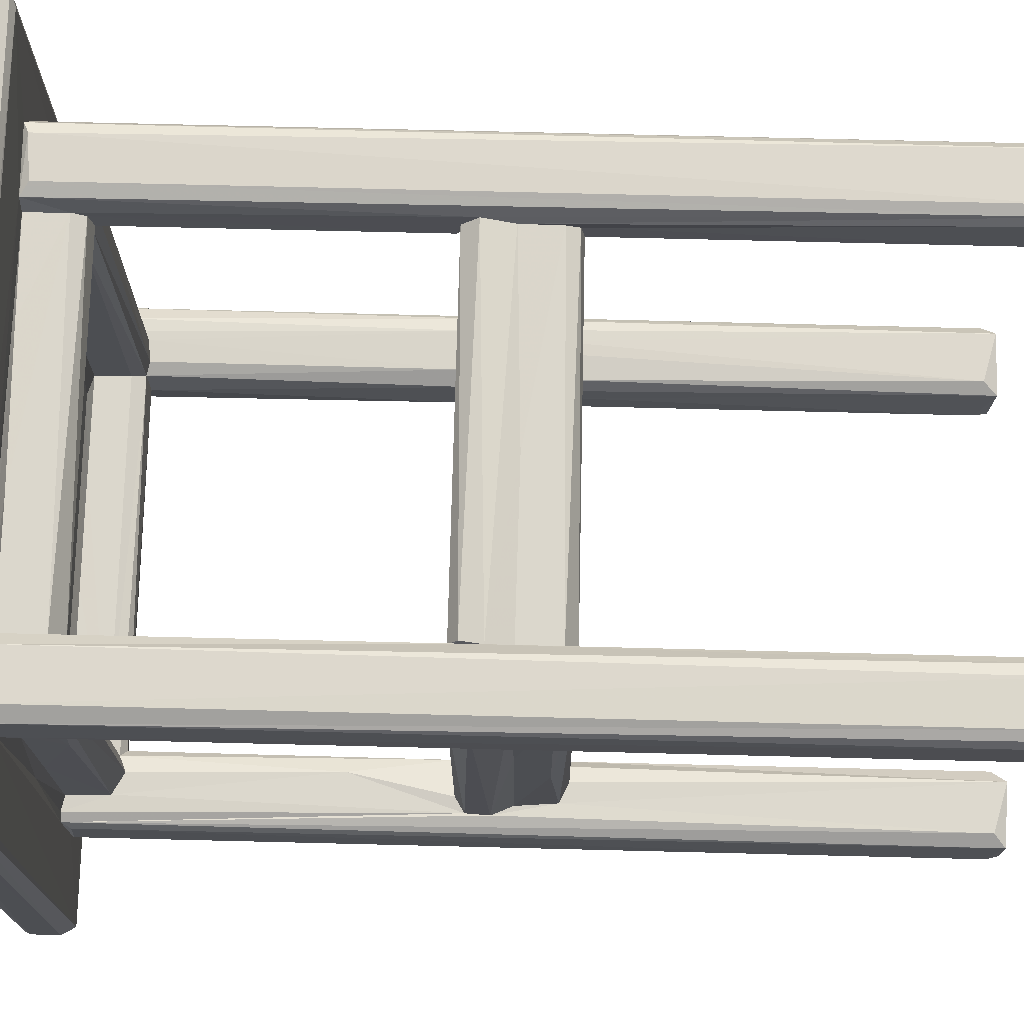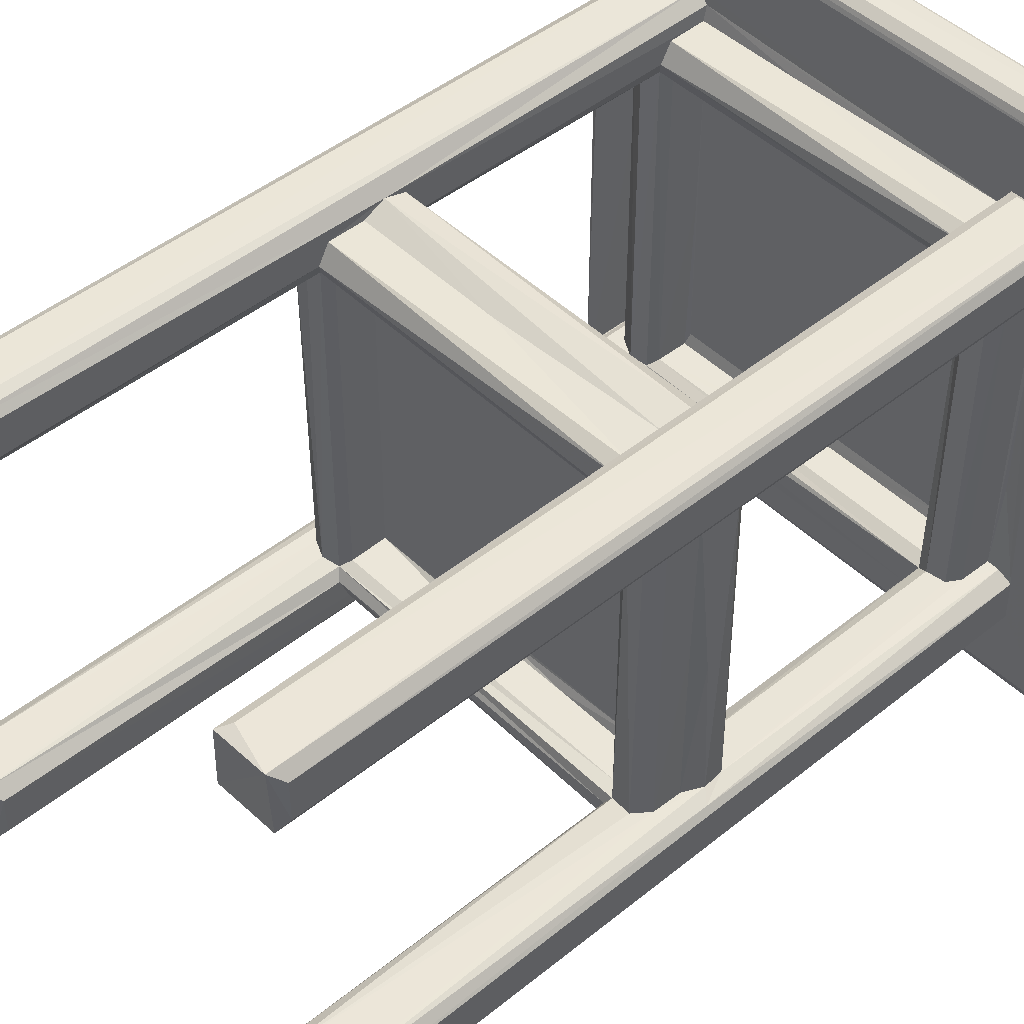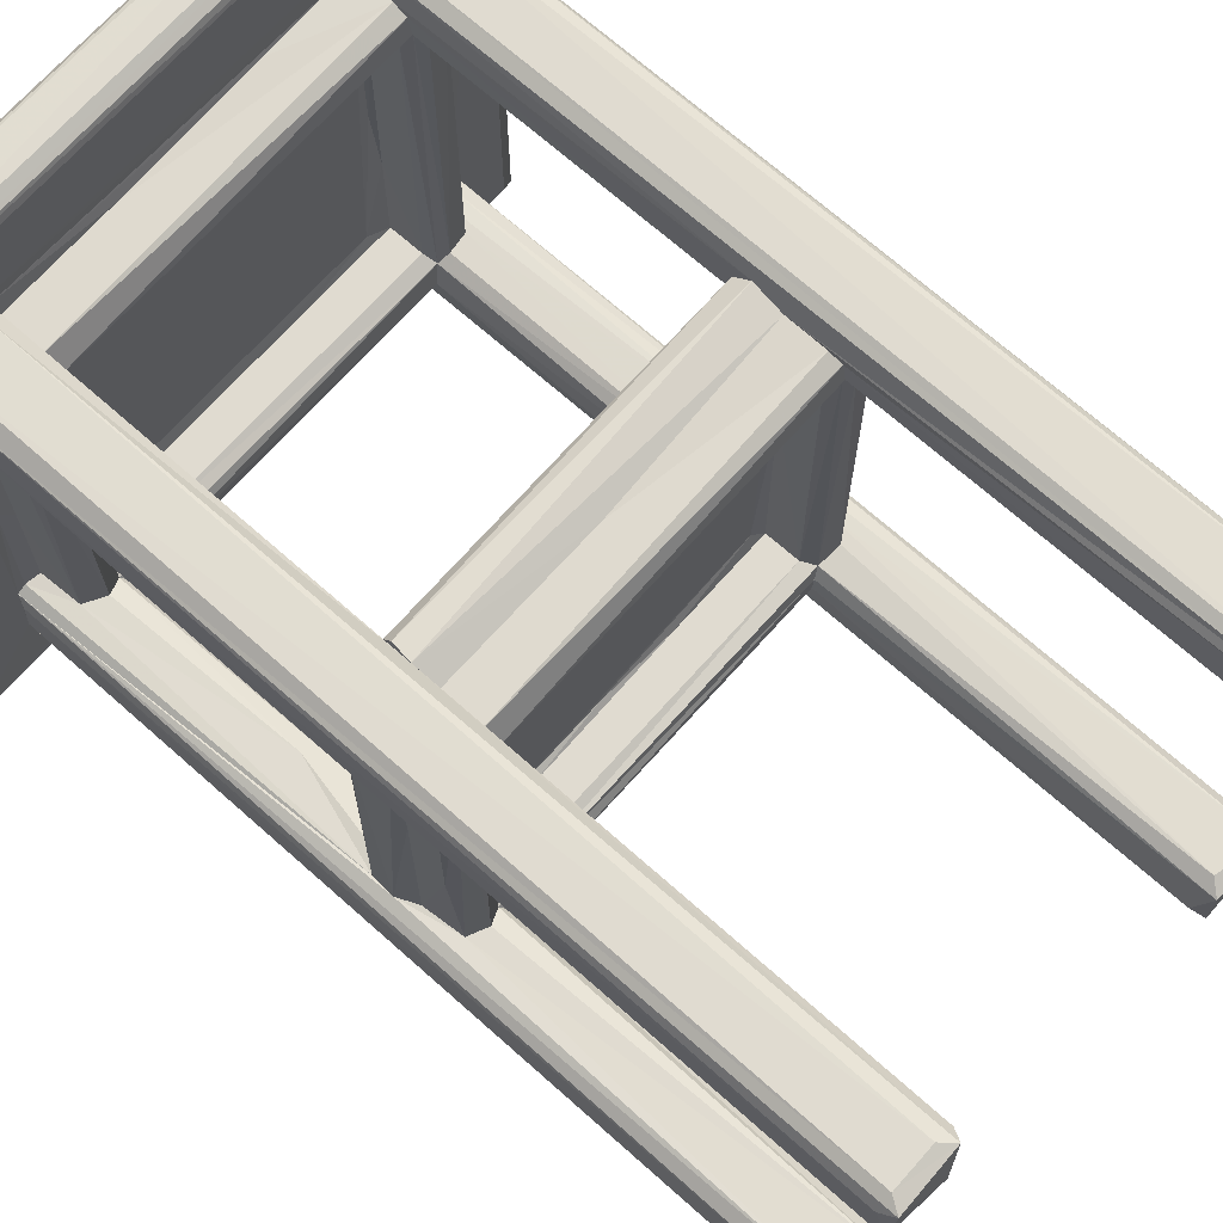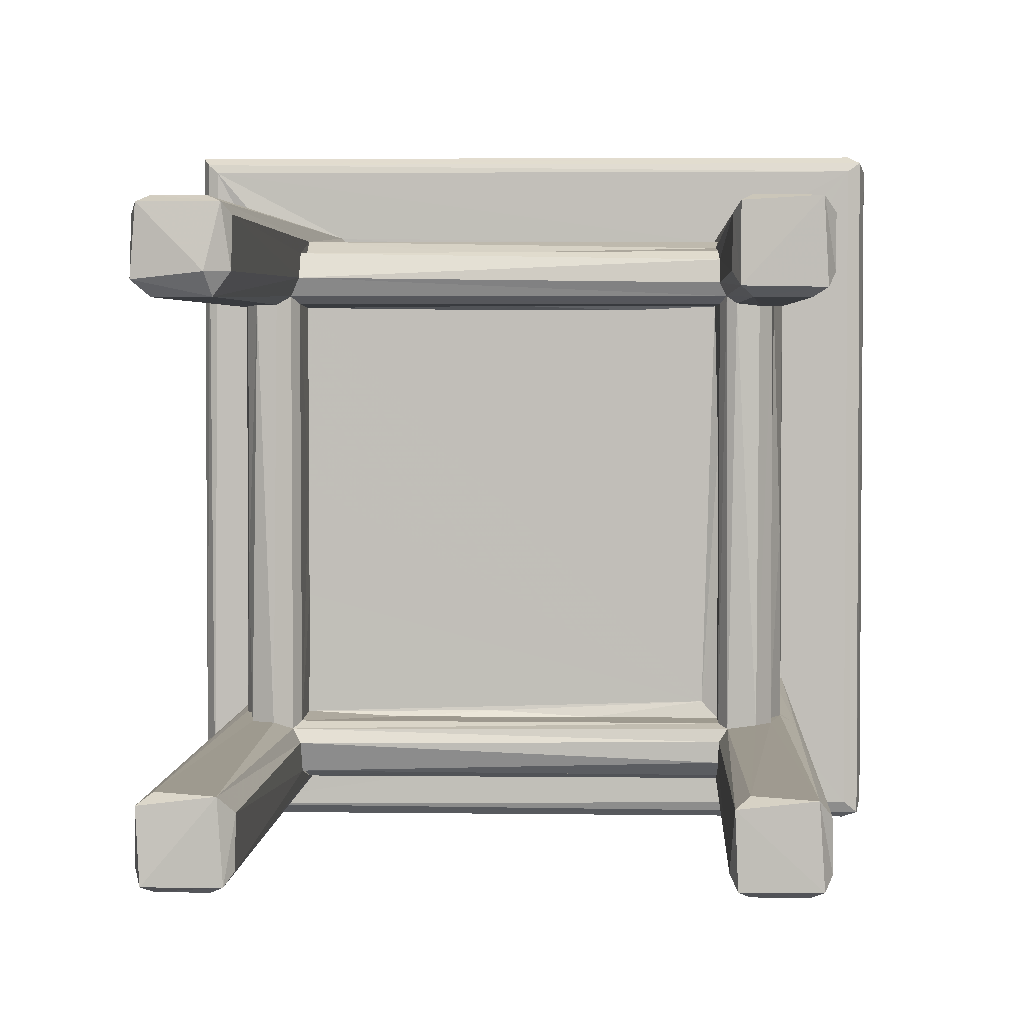
<metadata>
{"format":"obj","ext":"obj","renderer":"f3d","projection":"perspective","resolution":1024,"background":"white","views":[{"elev":73.3,"azim":91.4,"up":"+Y"},{"elev":46.7,"azim":-132.5,"up":"+Y"},{"elev":69.9,"azim":131.6,"up":"+Y"},{"elev":3.3,"azim":-177.2,"up":"+Y"}]}
</metadata>
<code>
v -0.2685 -0.2683 -0.4957
v -0.2752 -0.2567 -0.4813
v -0.257 -0.275 -0.4819
v -0.264 -0.1964 -0.4953
v -0.2746 -0.2103 -0.4824
v -0.2691 -0.201 0.004584
v -0.255 -0.1942 0.01602
v -0.2009 -0.2685 -0.4956
v -0.2108 -0.2748 -0.4819
v -0.1944 -0.2562 -0.4799
v -0.1983 -0.2035 -0.4961
v -0.2108 -0.1949 -0.4814
v -0.1942 -0.2295 -0.05962
v -0.1941 -0.2436 -0.0421
v -0.2691 -0.2689 0.4338
v -0.2577 -0.2749 0.4353
v -0.2746 -0.2077 0.439
v -0.1941 -0.2549 0.01585
v -0.2436 -0.194 -0.04158
v -0.2294 -0.1943 -0.05963
v -0.203 -0.1983 -0.05678
v -0.1952 -0.2102 -0.06011
v -0.2751 -0.2574 0.4395
v -0.201 -0.2691 0.0047
v -0.2105 -0.2748 0.4389
v -0.2443 -0.1942 -0.007054
v -0.1942 -0.2443 -0.007058
v -0.1947 -0.1948 -0.04239
v -0.1944 -0.1946 -0.004233
v -0.2447 0.01105 -0.00688
v -0.2433 0.194 -0.04295
v -0.1945 -0.08611 -0.004007
v -0.2007 0.2027 -0.05463
v -0.2101 0.1959 -0.06014
v -0.2532 -0.01761 0.009318
v -0.231 0.1936 -0.05888
v -0.1947 0.1954 -0.04247
v -0.1946 0.06281 -0.004184
v 0.0141 -0.2447 -0.007129
v -0.07714 -0.1946 -0.004201
v 0.2023 -0.2007 -0.05454
v 0.1952 -0.1947 -0.0423
v 0.1945 -0.2132 -0.06146
v 0.194 -0.2409 -0.05027
v 0.01511 -0.1893 -0.000513
v -0.3576 -0.3554 0.4441
v -0.3424 -0.3623 0.455
v -0.3431 -0.3433 0.4392
v -0.3625 -0.3431 0.4695
v -0.3589 -0.3597 0.4873
v -0.3467 -0.3478 0.4994
v -0.3564 0.3546 0.4436
v -0.3417 0.345 0.4996
v -0.3435 0.3453 0.4392
v -0.3558 0.3564 0.493
v 0.3457 -0.3422 0.4994
v 0.3563 -0.3568 0.4927
v 0.345 -0.3623 0.4562
v -0.2528 -0.1941 0.04034
v -0.2589 -0.1954 0.4355
v -0.1941 -0.2519 0.04179
v -0.1972 -0.265 0.4355
v -0.2354 -0.1883 0.05047
v -0.2107 -0.195 0.05483
v -0.1955 -0.2063 0.0506
v -0.1882 -0.2357 0.05046
v -0.1799 -0.1795 0.000609
v -0.2347 -0.1941 0.3814
v -0.2114 -0.1948 0.3787
v -0.2441 -0.194 0.3968
v -0.1939 -0.2344 0.3809
v -0.1987 -0.2026 0.3827
v -0.203 0.1995 0.05058
v -0.2431 0.1937 0.04876
v 0.195 -0.2551 0.01414
v 0.1972 -0.2055 0.05066
v 0.1939 -0.2511 0.04374
v 0.2428 0.1942 0.05049
v -0.2487 -0.08788 0.4397
v -0.0628 -0.2454 0.4394
v -0.2446 -0.1946 0.4354
v -0.1946 -0.2446 0.4366
v -0.1768 -0.2443 0.3963
v -0.1947 -0.1948 0.3969
v -0.1944 -0.1945 0.4351
v -0.1692 -0.1816 0.4394
v -0.2482 0.08903 0.4397
v -0.2443 0.186 0.3961
v -0.2342 0.1938 0.3807
v -0.1946 -0.07405 0.4351
v -0.1948 0.1955 0.3963
v -0.2008 0.2027 0.3846
v -0.1896 0.01463 0.4385
v -0.1907 0.1938 0.4394
v -0.08963 -0.1945 0.4353
v 0.1952 -0.1946 0.3972
v 0.1949 -0.2113 0.3787
v 0.1904 -0.1805 0.4395
v 0.0336 -0.0275 0.4996
v 0.3511 -0.351 0.4395
v 0.07983 -0.2488 0.4396
v 0.2021 -0.2008 0.3847
v 0.03387 -0.1947 0.4351
v -0.1533 0.1626 0.4997
v -0.2685 0.2026 -0.4947
v -0.2747 0.214 -0.4814
v -0.2568 0.1948 -0.4814
v -0.2649 0.2731 -0.4956
v -0.2748 0.2601 -0.4816
v -0.2113 0.1951 -0.4818
v -0.201 0.2037 -0.4967
v -0.2011 0.2694 -0.4956
v -0.1943 0.2152 -0.4809
v -0.1952 0.2606 -0.4816
v -0.1944 0.215 -0.06062
v -0.1942 0.2363 -0.05695
v -0.2108 0.2747 -0.4817
v -0.2461 0.1946 -0.005854
v -0.191 0.1938 6.6e-05
v -0.2553 0.1943 0.03194
v -0.2753 0.2583 0.434
v -0.269 0.2023 0.4291
v -0.257 0.2749 0.4335
v -0.2692 0.2693 0.439
v -0.2108 0.2747 0.4297
v -0.2745 0.2137 0.4347
v -0.1917 0.2483 -0.00043
v -0.005205 0.1944 -0.008608
v -0.194 0.2443 -0.04311
v -0.118 0.1899 0.000963
v 0.01915 0.2441 -0.00806
v 0.2025 0.2026 -0.05456
v 0.1941 0.2198 -0.06201
v 0.1957 0.1958 -0.0429
v 0.01975 0.1904 0.000515
v -0.3625 0.3455 0.4683
v -0.3439 0.3613 0.4542
v -0.3414 0.3613 0.4851
v -0.2594 0.1957 0.4388
v -0.1944 0.2152 0.05402
v -0.1917 0.2429 0.05013
v -0.1942 0.2554 0.03293
v -0.2112 0.1952 0.3788
v -0.1944 0.2149 0.3784
v -0.1944 0.2364 0.3823
v -0.1943 0.2445 0.3966
v -0.1982 0.268 0.4385
v 0.1937 0.2555 0.01854
v 0.19 0.2383 0.05047
v 0.1902 0.2522 0.04115
v -0.2446 0.193 0.4398
v -0.1948 0.1047 0.4334
v -0.1923 0.247 0.4388
v -0.09151 0.2465 0.4375
v 0.3444 0.3452 0.4394
v 0.008829 0.1933 0.4394
v 0.3453 0.3456 0.4994
v 0.1941 0.2201 0.3768
v 0.1956 0.1954 0.3964
v 0.1953 0.2604 0.4395
v 0.2082 0.2738 0.439
v 0.06821 0.2444 0.4351
v 0.3544 0.3544 0.4425
v 0.3608 0.3617 0.4541
v 0.3591 0.3591 0.4905
v 0.2034 -0.2686 -0.4941
v 0.1956 -0.2576 -0.4827
v 0.2154 -0.2752 -0.4816
v 0.2598 -0.2749 -0.4814
v 0.2691 -0.2684 -0.4975
v 0.1948 -0.2114 -0.4815
v 0.208 -0.1963 -0.4957
v 0.2731 -0.2044 -0.4937
v 0.2602 -0.1949 -0.4814
v 0.2195 -0.1943 -0.06223
v 0.2752 -0.2557 -0.4815
v 0.2748 -0.2573 0.4335
v 0.2747 -0.2108 0.4297
v 0.1043 -0.1948 -0.005942
v 0.2008 -0.2422 -0.01034
v 0.1934 -0.1908 7.8e-05
v 0.204 -0.2697 0.4306
v 0.2601 -0.2748 0.4341
v 0.2407 -0.1942 -0.0524
v 0.2702 -0.2014 0.439
v 0.2547 -0.1932 0.015
v 0.2447 -0.1931 -0.007674
v 0.2694 -0.2691 0.4389
v 0.1928 -0.07928 0.000395
v 0.1933 0.02441 0.00036
v 0.2446 -0.0482 -0.0426
v 0.2441 0.02853 -0.007837
v 0.2368 -0.192 0.0506
v 0.2148 -0.2754 0.4388
v 0.1969 -0.2599 0.4344
v 0.2142 -0.1946 0.1588
v 0.2529 -0.1941 0.04062
v 0.1938 -0.2344 0.3809
v 0.2607 -0.1952 0.4388
v 0.2554 0.1936 0.03177
v 0.1852 -0.2443 0.3961
v 0.1944 -0.1945 0.435
v 0.1996 -0.244 0.4377
v 0.2095 -0.205 0.4998
v 0.1937 0.003308 0.4394
v 0.2201 -0.194 0.3771
v 0.2428 -0.1942 0.3899
v 0.2447 -0.1935 0.4352
v 0.2028 0.2021 0.3846
v 0.2446 -0.05916 0.435
v 0.2445 0.0449 0.3965
v 0.2405 0.1937 0.3867
v 0.2585 -0.04173 0.4396
v 0.2214 0.1939 0.377
v 0.2451 0.08264 0.4349
v 0.3613 -0.3442 0.4539
v 0.3613 -0.3412 0.4852
v 0.3623 0.3451 0.4648
v 0.2102 0.1954 -0.4872
v 0.1952 0.2154 -0.4882
v 0.2154 0.215 -0.5002
v 0.1948 0.2594 -0.4829
v 0.2025 0.2695 -0.4945
v 0.2596 0.1952 -0.482
v 0.2741 0.2089 -0.494
v 0.2691 0.2691 -0.4958
v 0.2147 0.2748 -0.4816
v 0.26 0.2747 -0.4816
v 0.2746 0.2602 -0.4812
v 0.2752 0.2152 0.4353
v 0.1929 0.1926 0.000649
v 0.194 0.2426 -0.0496
v 0.1934 0.2437 -0.007041
v 0.2152 0.1946 -0.06088
v 0.2336 0.1942 -0.05911
v 0.2441 0.1943 -0.04297
v 0.247 0.1933 -0.004015
v 0.2671 0.1992 0.4393
v 0.2742 0.2647 0.4345
v 0.211 0.1953 0.05182
v 0.1949 0.2163 0.0542
v 0.1942 0.2439 0.4347
v 0.2596 0.2748 0.4335
v 0.1929 0.1933 0.4394
v 0.194 0.2429 0.3897
v 0.2443 0.1917 0.4344
f 1 2 4
f 4 2 5
f 5 6 4
f 6 7 4
f 1 8 3
f 8 9 3
f 1 11 8
f 1 4 11
f 4 12 11
f 8 11 10
f 10 11 13
f 1 15 2
f 1 3 15
f 15 3 16
f 2 17 5
f 8 10 18
f 7 19 4
f 4 19 12
f 19 20 12
f 20 21 12
f 10 13 14
f 13 11 22
f 12 21 11
f 10 14 18
f 22 11 21
f 2 23 17
f 8 18 24
f 9 8 24
f 9 24 25
f 7 26 19
f 18 14 27
f 19 26 30
f 20 19 31
f 28 32 29
f 21 33 28
f 20 34 21
f 20 31 36
f 19 30 31
f 21 34 33
f 33 37 28
f 28 38 32
f 14 39 27
f 28 29 40
f 21 28 41
f 22 21 41
f 41 28 42
f 13 22 43
f 13 44 14
f 22 41 43
f 46 50 49
f 46 47 50
f 46 52 48
f 52 54 48
f 51 53 55
f 50 51 55
f 51 57 56
f 50 57 51
f 47 58 50
f 15 23 2
f 6 59 7
f 5 17 6
f 6 60 59
f 3 9 16
f 24 18 61
f 24 61 62
f 59 64 63
f 61 66 65
f 64 65 63
f 16 9 25
f 25 24 62
f 59 68 64
f 60 70 59
f 59 70 68
f 64 68 69
f 61 65 71
f 64 72 65
f 64 69 72
f 62 61 71
f 65 72 71
f 26 7 35
f 35 30 26
f 29 32 67
f 59 63 74
f 63 65 73
f 32 38 67
f 27 39 18
f 29 67 40
f 40 67 45
f 39 75 18
f 18 77 61
f 66 76 65
f 73 65 78
f 65 76 78
f 16 23 15
f 6 17 60
f 23 79 17
f 23 16 25
f 60 81 70
f 62 71 82
f 71 83 82
f 60 17 81
f 17 79 81
f 62 82 25
f 25 82 80
f 23 87 79
f 68 70 88
f 68 89 69
f 84 90 85
f 72 91 84
f 72 92 91
f 69 92 72
f 85 90 86
f 90 93 86
f 93 94 86
f 70 81 88
f 84 91 90
f 81 79 87
f 23 25 80
f 83 80 82
f 84 85 95
f 72 84 96
f 71 72 97
f 84 95 96
f 85 86 95
f 48 23 100
f 23 80 101
f 72 96 102
f 97 72 102
f 96 95 103
f 95 86 103
f 51 99 104
f 105 106 108
f 108 106 109
f 105 110 107
f 105 111 110
f 105 108 111
f 108 112 111
f 111 114 113
f 111 112 114
f 111 113 115
f 113 116 115
f 108 117 112
f 20 36 34
f 31 30 118
f 28 37 38
f 105 107 120
f 106 121 109
f 105 122 106
f 105 120 122
f 108 124 123
f 109 124 108
f 111 115 33
f 110 111 33
f 113 114 116
f 120 107 31
f 107 110 31
f 110 36 31
f 108 123 117
f 123 125 117
f 117 125 112
f 122 126 106
f 106 126 121
f 36 110 34
f 110 33 34
f 116 114 127
f 120 31 118
f 37 119 38
f 37 128 119
f 116 127 129
f 114 112 127
f 119 128 130
f 129 127 131
f 33 132 37
f 33 133 132
f 33 115 133
f 115 116 133
f 132 134 37
f 128 135 130
f 37 134 128
f 46 49 136
f 49 50 55
f 46 136 52
f 49 55 136
f 52 55 137
f 52 136 55
f 55 138 137
f 35 7 120
f 35 120 118
f 7 59 120
f 59 74 120
f 38 119 67
f 35 118 30
f 63 73 74
f 122 120 139
f 73 141 140
f 141 142 140
f 74 73 143
f 120 74 139
f 73 140 144
f 144 140 145
f 127 112 142
f 109 121 124
f 139 74 89
f 73 144 92
f 143 73 92
f 140 142 145
f 89 74 143
f 145 142 146
f 142 147 146
f 142 112 147
f 125 147 112
f 67 119 135
f 119 130 135
f 127 142 148
f 127 148 131
f 148 142 150
f 142 141 150
f 149 150 141
f 23 54 139
f 23 139 87
f 48 54 23
f 87 139 151
f 68 88 89
f 89 143 69
f 91 152 90
f 69 143 92
f 90 152 93
f 88 81 151
f 81 87 151
f 152 94 93
f 54 124 139
f 139 124 126
f 122 139 126
f 51 104 53
f 124 121 126
f 139 89 151
f 88 151 89
f 91 94 152
f 146 147 153
f 146 153 154
f 123 124 147
f 125 123 147
f 124 54 147
f 94 156 86
f 144 145 158
f 92 144 158
f 91 159 94
f 147 54 155
f 153 147 161
f 104 157 53
f 159 156 94
f 146 154 162
f 154 153 160
f 160 153 161
f 161 147 155
f 52 137 163
f 54 52 163
f 54 163 155
f 163 137 164
f 137 138 164
f 138 55 165
f 138 165 164
f 166 169 168
f 166 170 169
f 166 167 171
f 166 171 172
f 166 172 170
f 172 173 170
f 172 174 173
f 167 44 171
f 171 43 172
f 43 41 172
f 41 175 172
f 170 176 177
f 170 173 176
f 28 40 179
f 40 45 179
f 28 179 42
f 44 13 43
f 14 44 39
f 44 180 39
f 166 75 167
f 166 182 75
f 166 168 182
f 167 75 44
f 172 184 174
f 172 175 184
f 171 44 43
f 169 170 183
f 176 173 178
f 177 176 178
f 178 173 185
f 174 185 173
f 184 186 174
f 75 180 44
f 42 179 181
f 184 187 186
f 170 177 188
f 183 170 188
f 174 186 185
f 42 181 189
f 42 189 190
f 184 191 187
f 187 191 192
f 41 42 132
f 41 132 175
f 46 100 47
f 46 48 100
f 100 58 47
f 58 57 50
f 18 75 77
f 61 77 66
f 45 67 181
f 66 77 76
f 179 45 181
f 39 180 75
f 76 193 78
f 181 67 189
f 67 190 189
f 182 168 194
f 182 195 75
f 168 169 194
f 194 169 183
f 76 196 193
f 193 196 197
f 75 198 77
f 75 195 198
f 77 97 76
f 76 102 196
f 97 102 76
f 186 197 185
f 198 97 77
f 197 199 185
f 187 192 186
f 186 200 197
f 23 101 194
f 71 198 83
f 71 97 198
f 198 201 83
f 83 201 80
f 103 86 98
f 194 101 203
f 51 204 99
f 201 203 80
f 96 103 202
f 80 203 101
f 202 103 98
f 56 204 51
f 194 203 195
f 182 194 195
f 23 194 188
f 194 183 188
f 201 198 203
f 195 203 198
f 102 206 196
f 196 206 207
f 196 207 197
f 197 207 199
f 207 208 199
f 23 188 100
f 178 185 177
f 177 185 188
f 188 185 100
f 204 56 157
f 96 202 205
f 102 96 209
f 102 209 206
f 207 210 208
f 207 211 210
f 207 212 211
f 206 212 207
f 202 98 205
f 208 213 199
f 208 210 213
f 209 96 159
f 206 214 212
f 211 215 210
f 99 204 157
f 199 213 185
f 100 216 57
f 58 100 57
f 57 216 217
f 100 163 216
f 100 155 163
f 163 164 216
f 216 218 217
f 216 164 218
f 218 165 217
f 217 165 57
f 219 220 221
f 220 223 221
f 220 222 223
f 219 221 225
f 219 225 224
f 221 223 226
f 221 226 225
f 223 227 228
f 223 228 226
f 225 226 229
f 225 229 230
f 128 231 135
f 116 129 232
f 133 116 232
f 129 131 232
f 232 131 233
f 132 42 134
f 132 234 175
f 42 190 134
f 134 190 231
f 175 235 184
f 175 234 235
f 184 235 191
f 235 236 191
f 191 236 192
f 236 237 192
f 219 133 220
f 219 132 133
f 219 234 132
f 234 219 235
f 219 224 235
f 235 224 236
f 222 148 223
f 220 133 222
f 133 232 222
f 222 232 148
f 236 224 200
f 134 231 128
f 232 233 148
f 236 200 237
f 224 225 200
f 225 230 238
f 200 225 238
f 229 226 239
f 228 239 226
f 67 135 231
f 78 149 73
f 67 231 190
f 73 149 141
f 233 131 148
f 192 237 186
f 186 237 200
f 193 197 78
f 200 78 197
f 78 240 149
f 240 241 149
f 149 241 150
f 150 241 148
f 240 209 241
f 209 158 241
f 241 242 148
f 78 200 212
f 240 78 214
f 212 200 238
f 223 161 227
f 230 229 239
f 242 160 148
f 209 240 214
f 241 158 242
f 214 78 212
f 148 161 223
f 148 160 161
f 227 243 228
f 161 243 227
f 228 243 239
f 86 156 244
f 104 99 157
f 98 86 244
f 98 244 205
f 92 159 91
f 92 209 159
f 92 158 209
f 145 146 245
f 158 145 245
f 146 162 245
f 159 244 156
f 245 162 242
f 162 154 160
f 162 160 242
f 209 214 206
f 210 215 213
f 96 205 159
f 212 246 211
f 211 246 215
f 215 238 213
f 213 238 185
f 185 238 100
f 238 155 100
f 205 244 159
f 158 245 242
f 212 238 246
f 215 246 238
f 243 161 239
f 230 239 238
f 239 155 238
f 239 161 155
f 53 165 55
f 53 157 165
f 56 57 165
f 56 165 157
f 218 164 165

</code>
